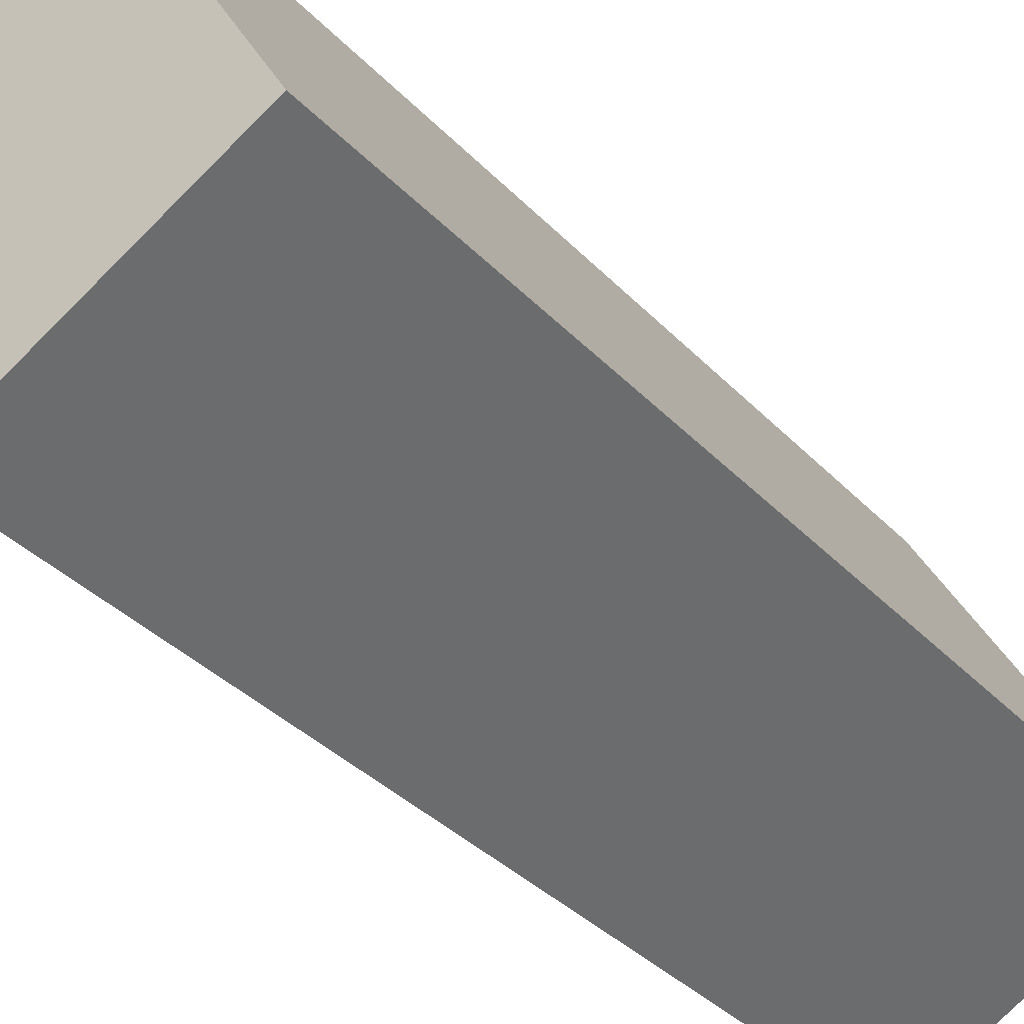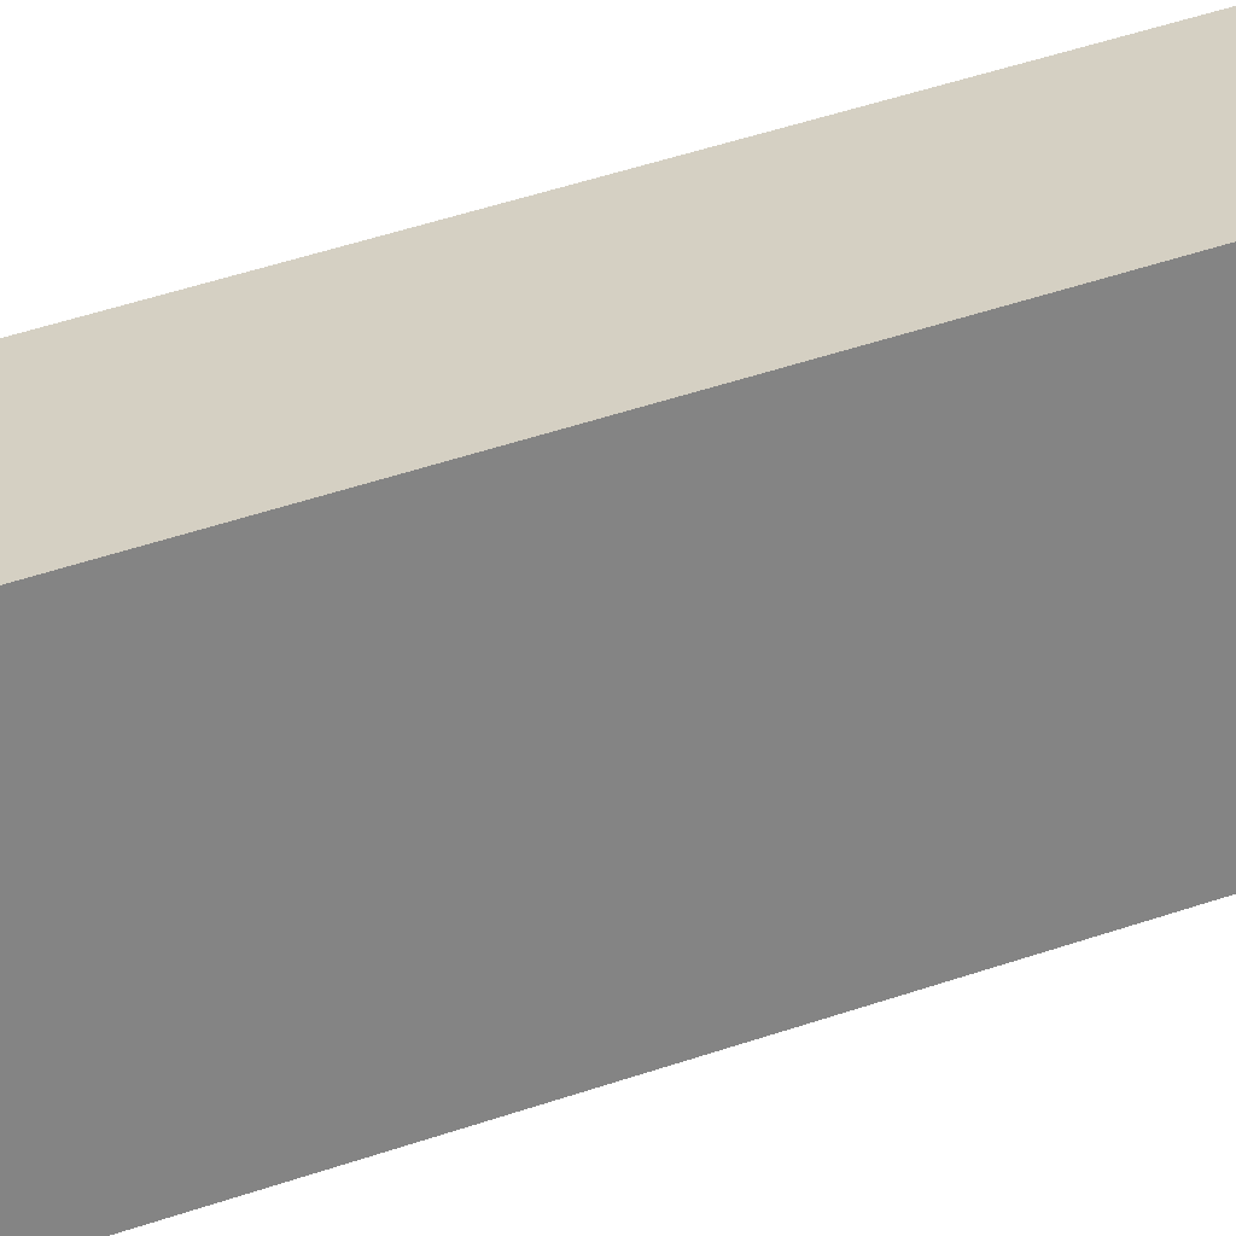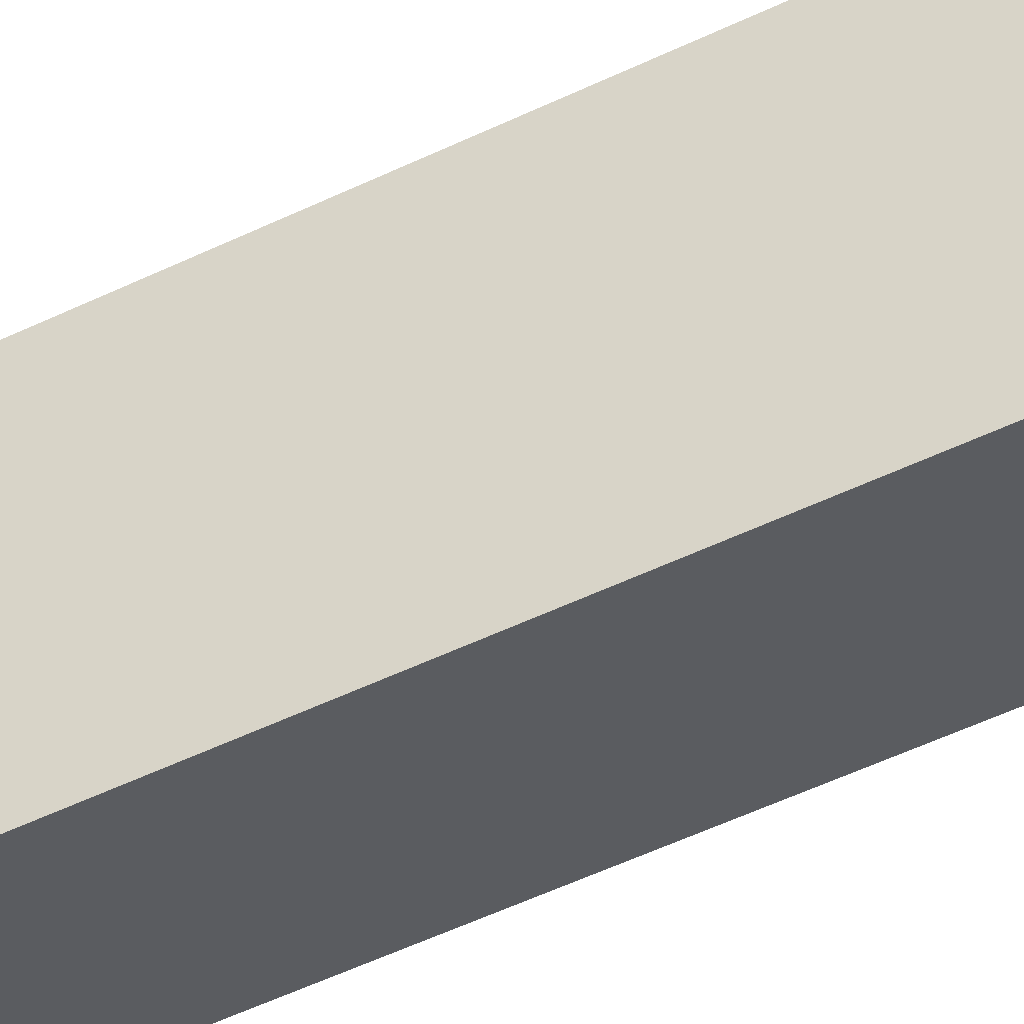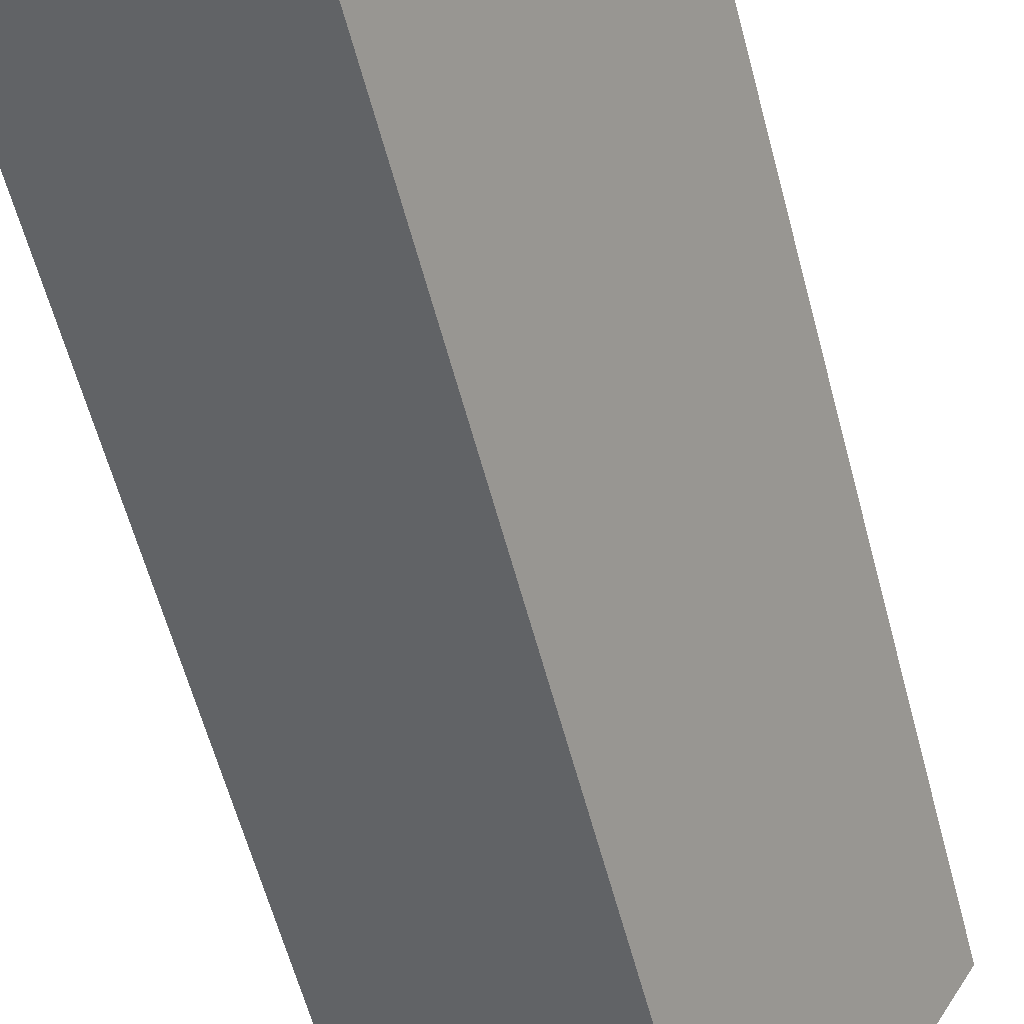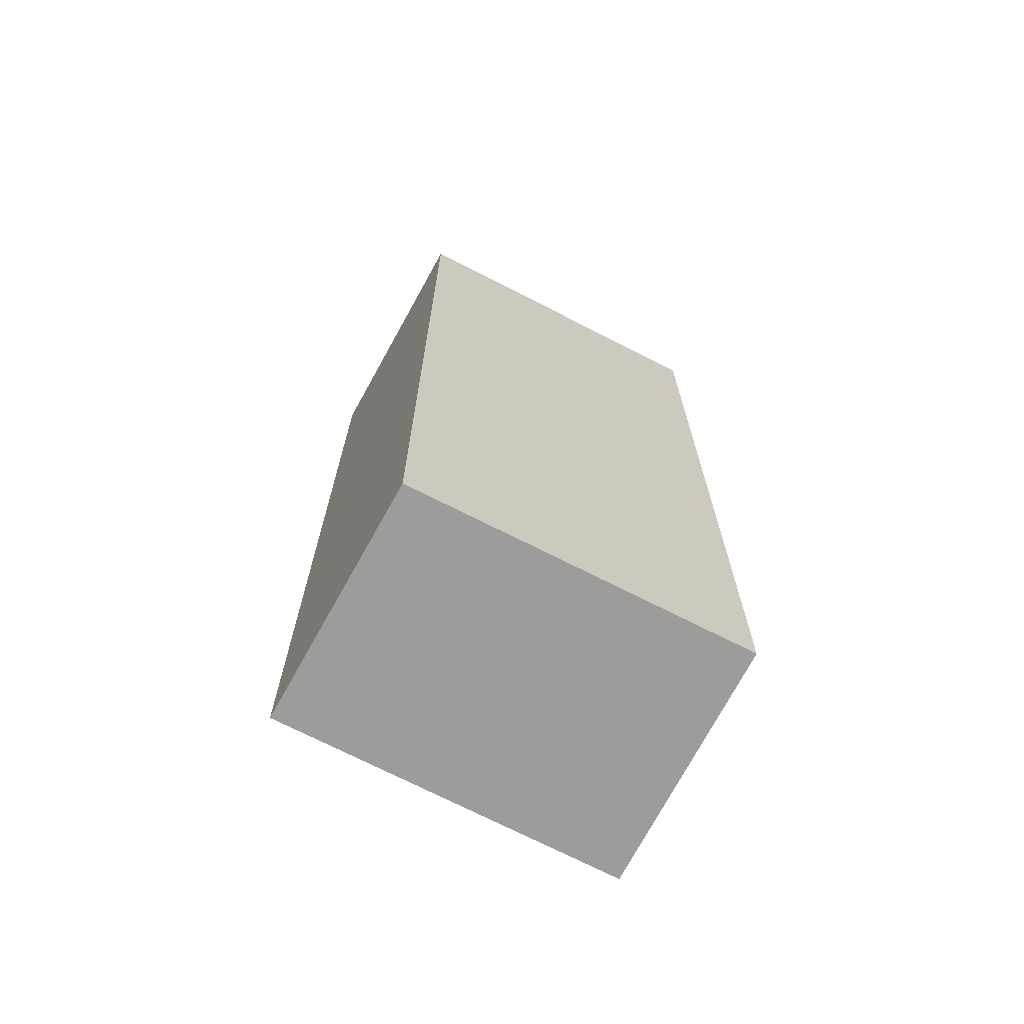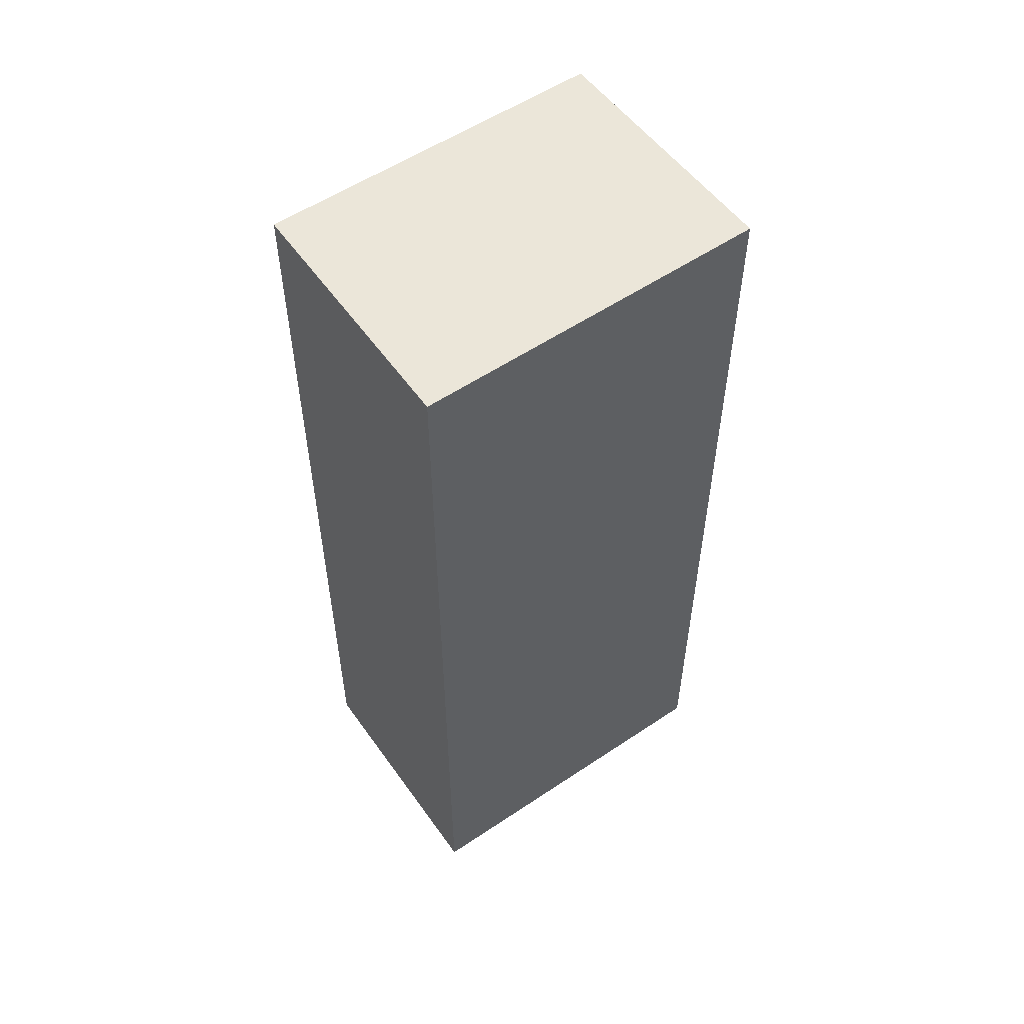
<metadata>
{"format":"obj","ext":"obj","renderer":"f3d","projection":"perspective","resolution":1024,"background":"white","views":[{"elev":-33.4,"azim":-144.8,"up":"+Z"},{"elev":60.4,"azim":-108.2,"up":"+Z"},{"elev":-66.9,"azim":114.1,"up":"+Z"},{"elev":-60.3,"azim":14.8,"up":"+Z"},{"elev":-70.1,"azim":92.8,"up":"+Y"},{"elev":55.9,"azim":-94.8,"up":"+Y"}]}
</metadata>
<code>
v  4.046 9.461 1.773
v  0 9.461 5.793e-16
v  1.842 9.461 3.139
v  2.266 9.461 -1.309
v  0 0 0
v  1.842 -1.922e-16 3.139
v  4.046 -1.086e-16 1.773
v  2.266 8.015e-17 -1.309
g defaultobject
f 1 2 3
f 2 1 4
f 5 3 2
f 3 5 6
f 6 1 3
f 1 6 7
f 7 4 1
f 4 7 8
f 8 2 4
f 2 8 5
f 8 6 5
f 6 8 7

</code>
